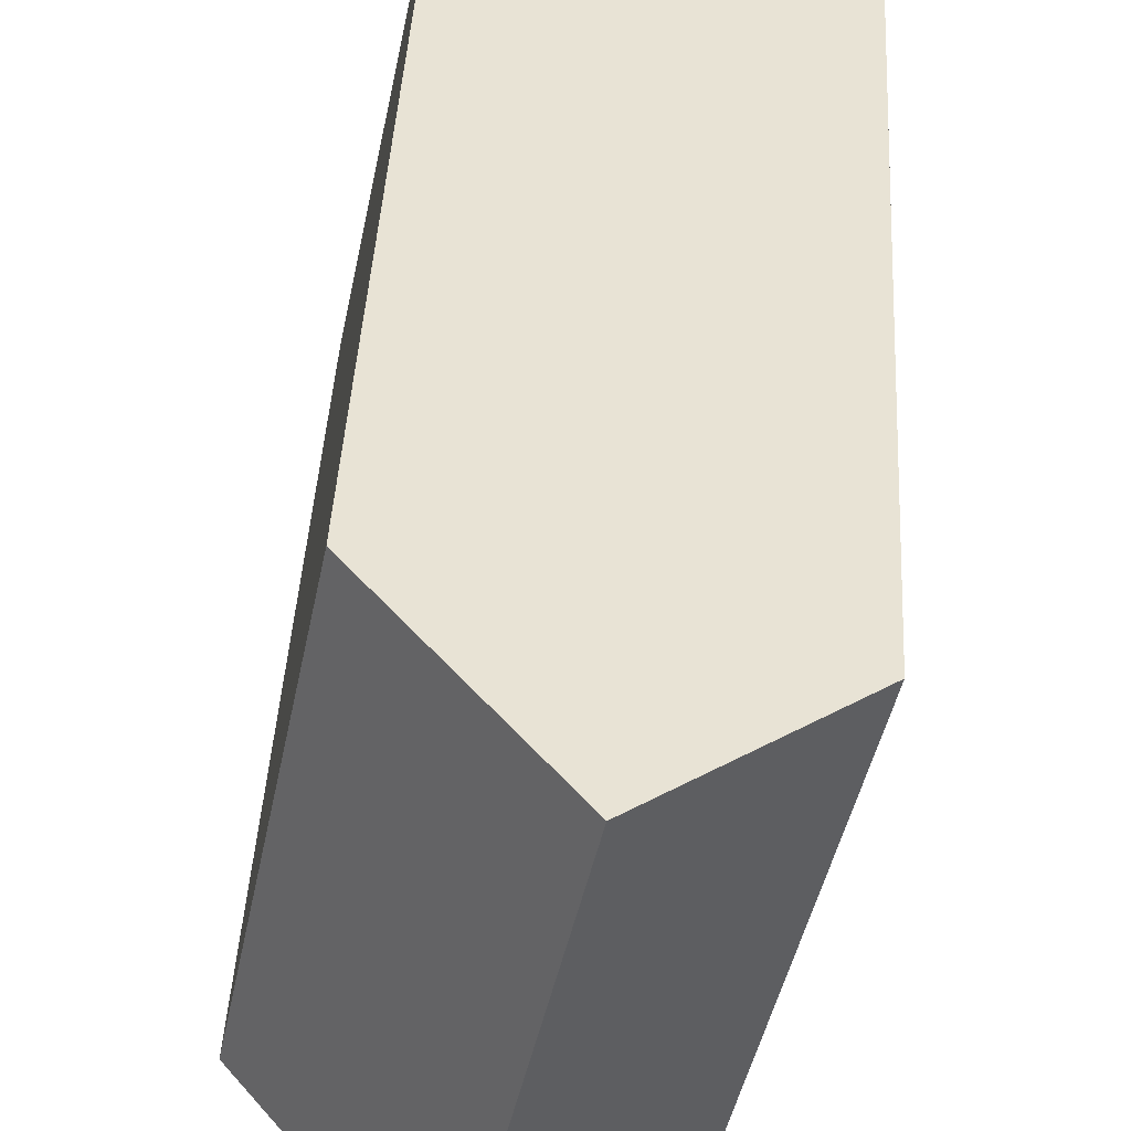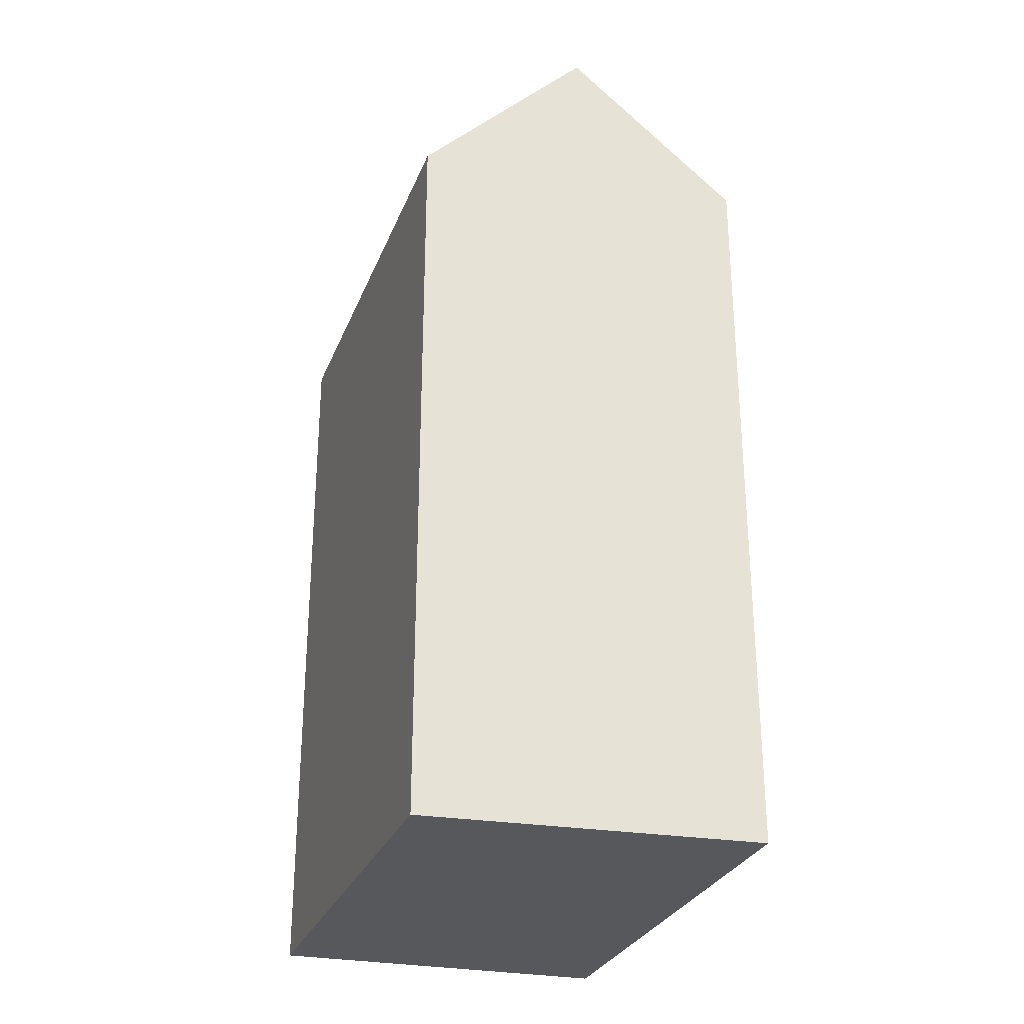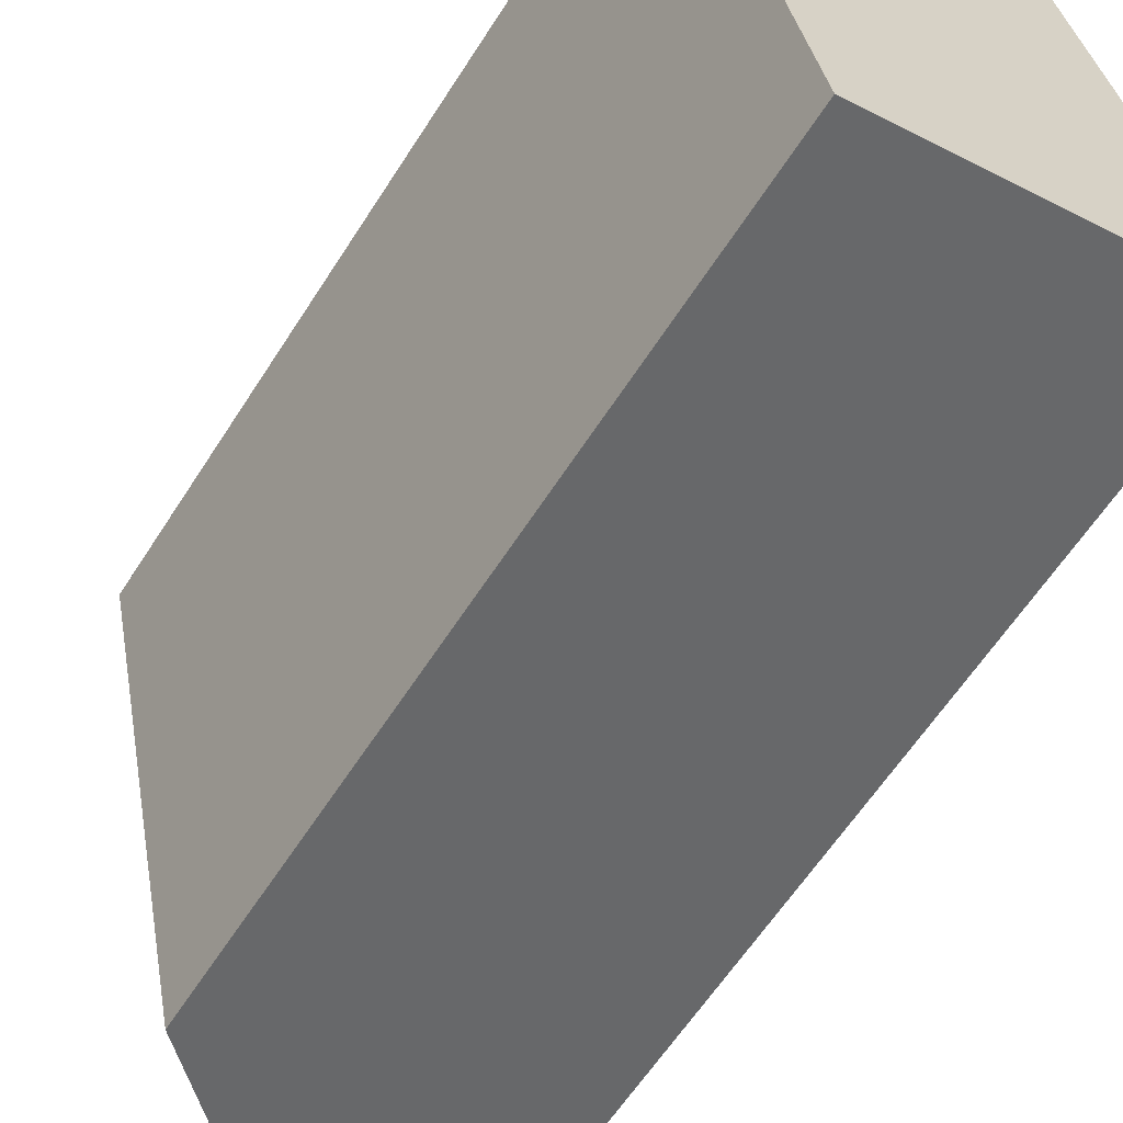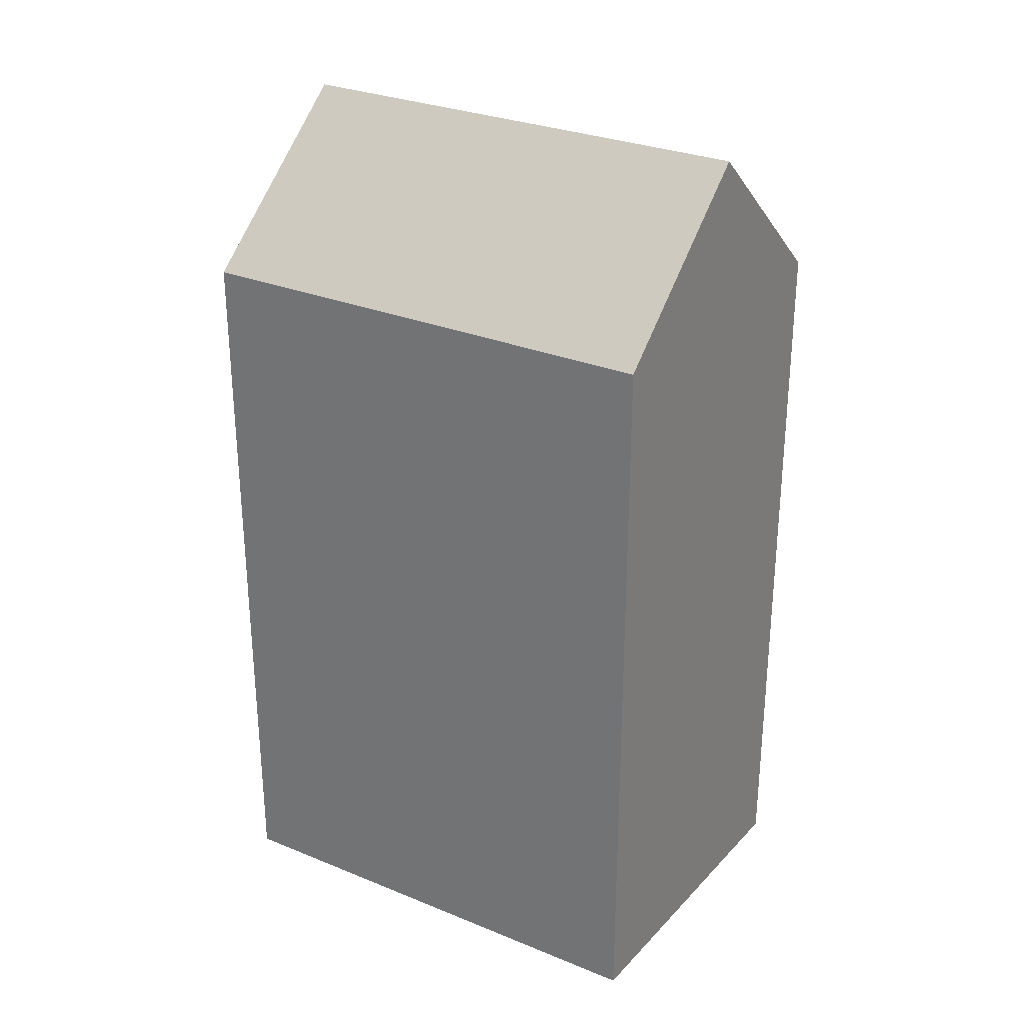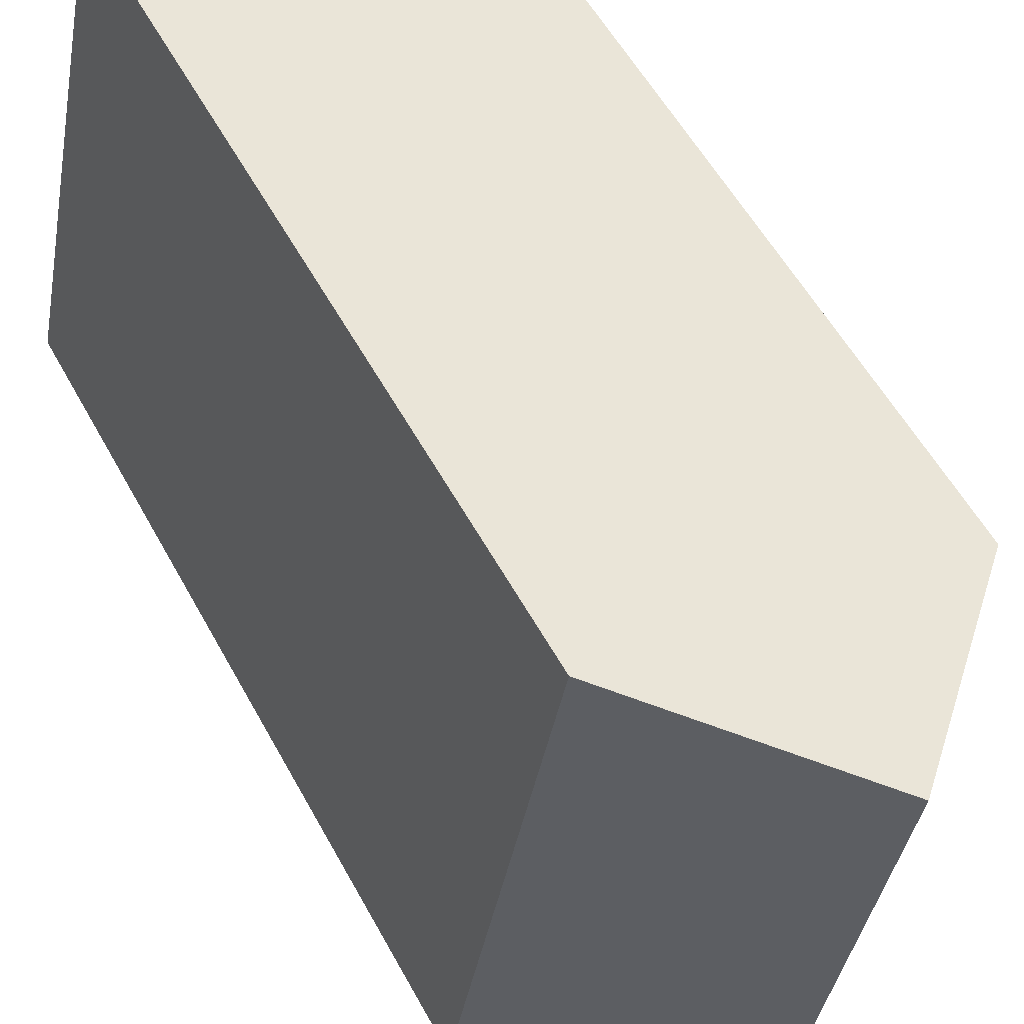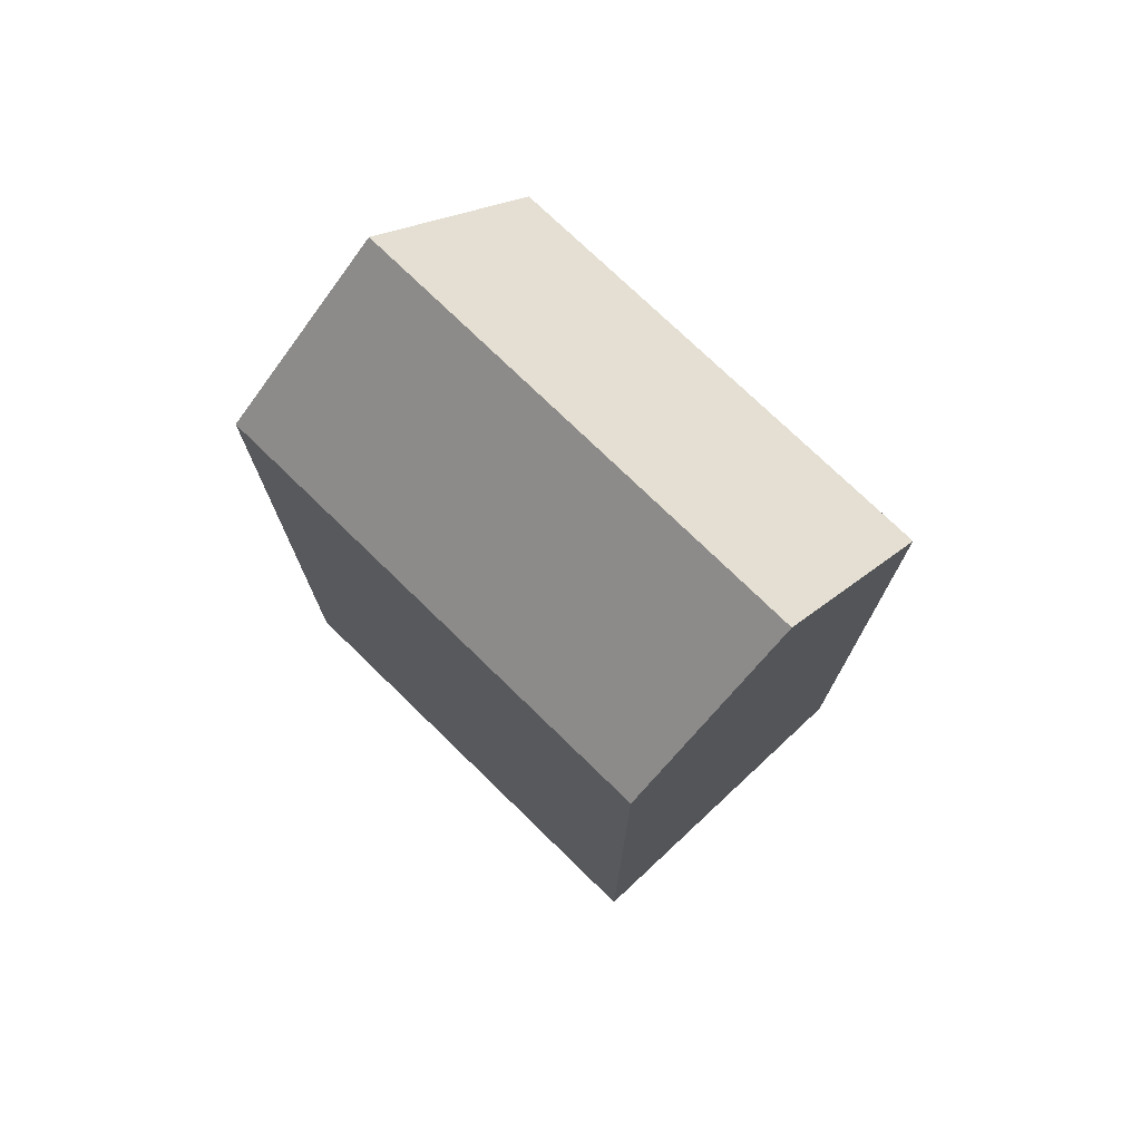
<metadata>
{"format":"obj","ext":"obj","renderer":"f3d","projection":"perspective","resolution":1024,"background":"white","views":[{"elev":42.8,"azim":-176.8,"up":"+Z"},{"elev":-28.8,"azim":149.6,"up":"+Y"},{"elev":-61.4,"azim":-32.5,"up":"+Z"},{"elev":29.2,"azim":-70.5,"up":"+Y"},{"elev":55.6,"azim":151.8,"up":"+Z"},{"elev":75.1,"azim":-57.5,"up":"+Y"}]}
</metadata>
<code>
v  2.877 15.95 0.746
v  7.415 13.16 -6.581
v  4.579 15.95 -7.464
v  5.773 13.13 1.497
v  0 13.15 8.051e-16
v  1.731 13.15 -8.351
v  1.731 5.114e-16 -8.351
v  0 0 0
v  5.773 -9.166e-17 1.497
v  2.877 -4.568e-17 0.746
v  7.415 4.03e-16 -6.581
v  4.579 4.57e-16 -7.464
g defaultobject
f 1 2 3
f 2 1 4
f 5 3 6
f 3 5 1
f 7 5 6
f 5 7 8
f 5 4 1
f 4 5 8
f 4 8 9
f 9 8 10
f 4 11 2
f 11 4 9
f 2 6 3
f 6 2 7
f 7 2 12
f 12 2 11
f 10 11 9
f 11 10 8
f 11 8 12
f 12 8 7

</code>
